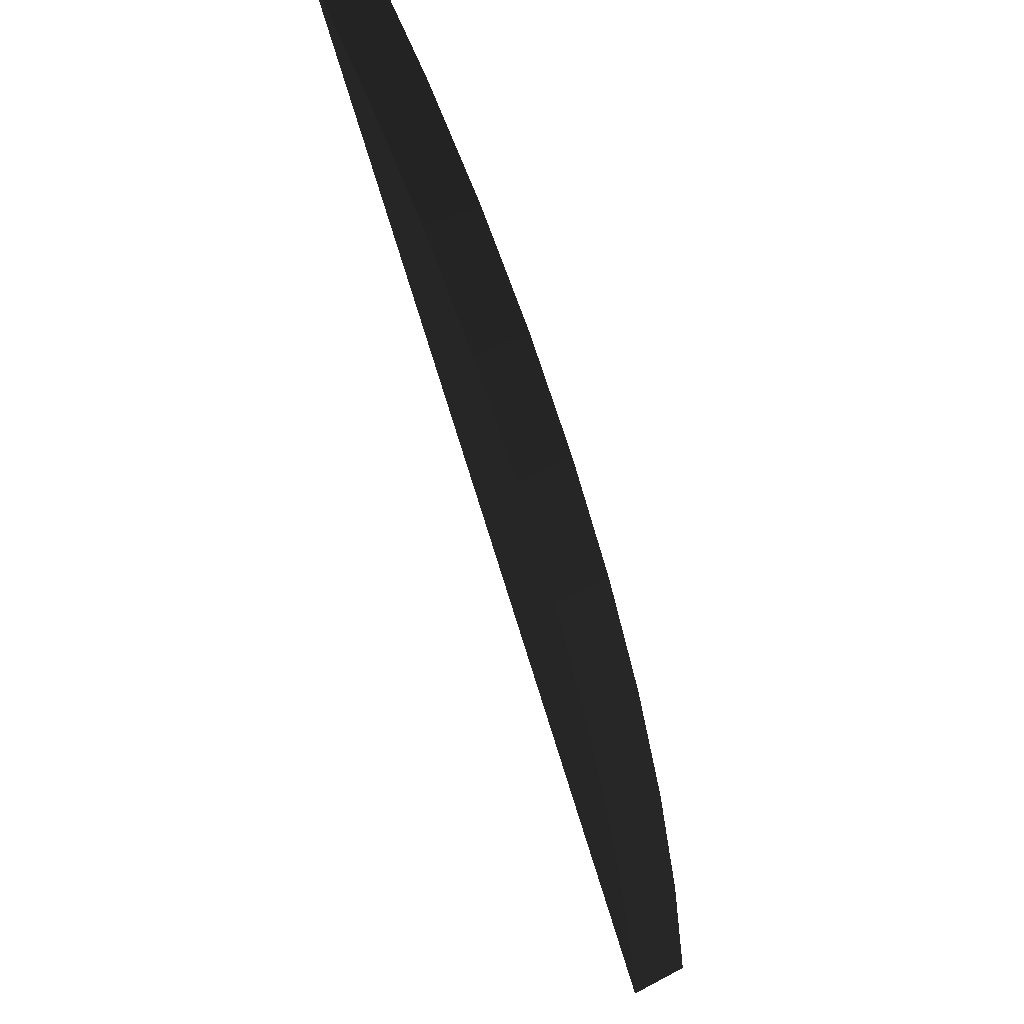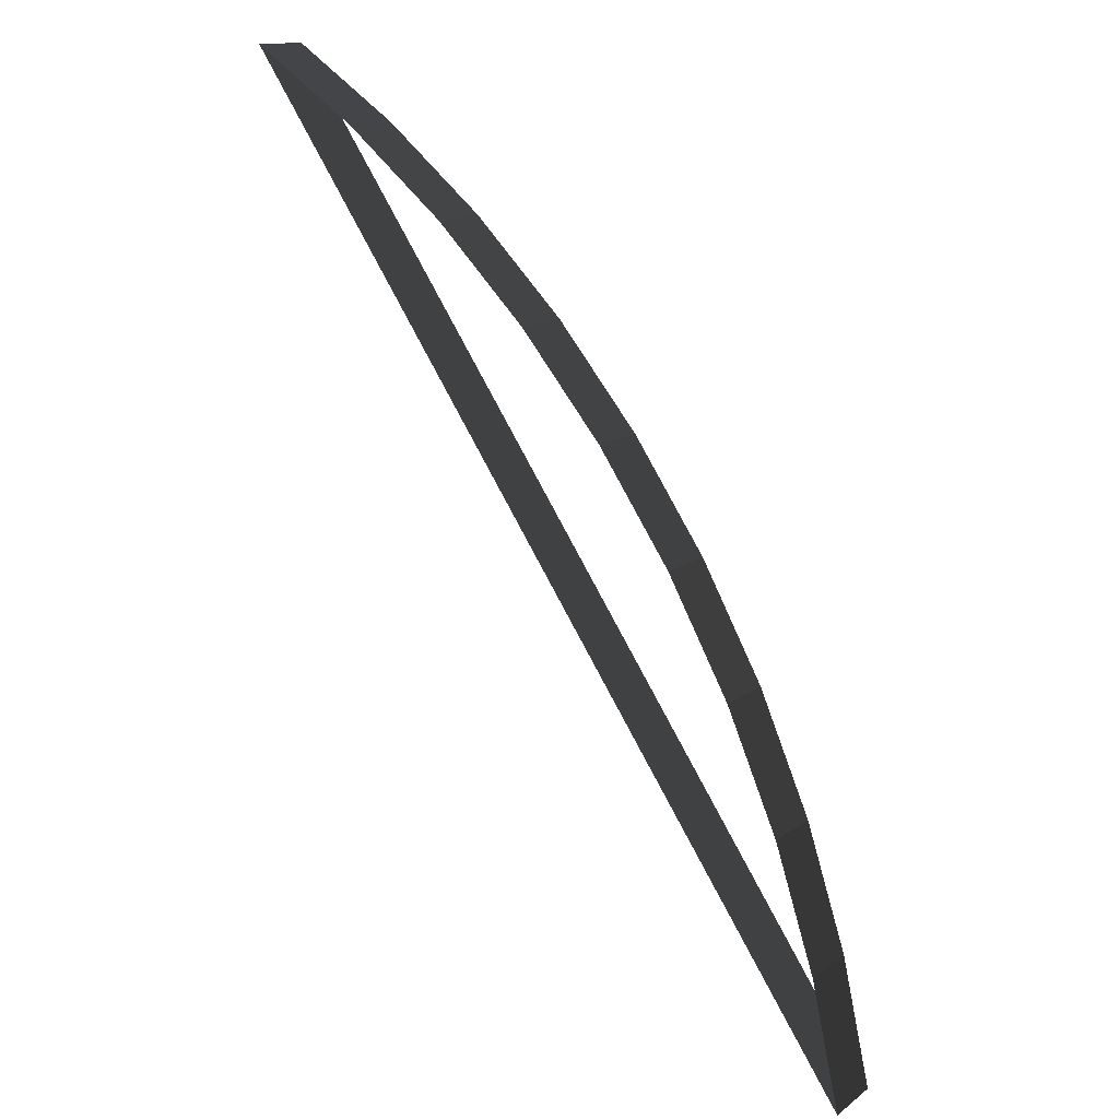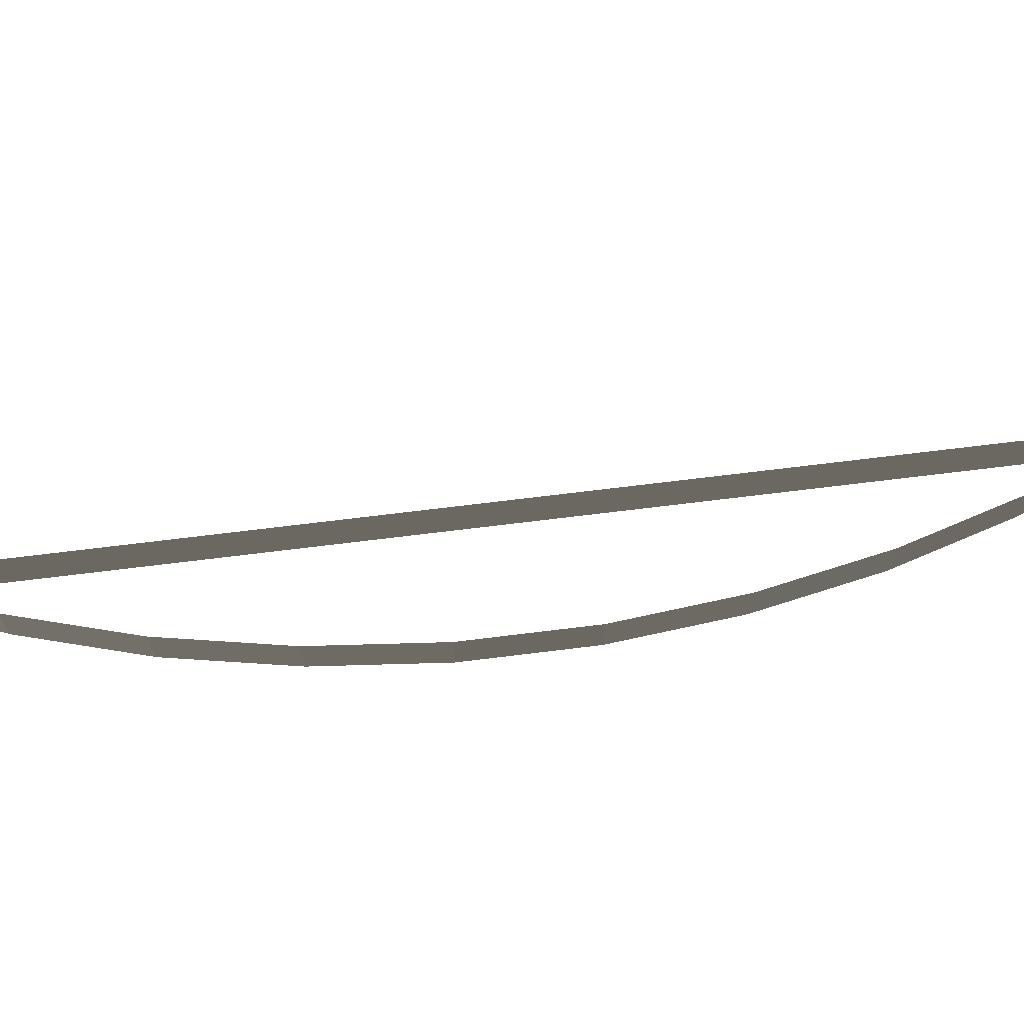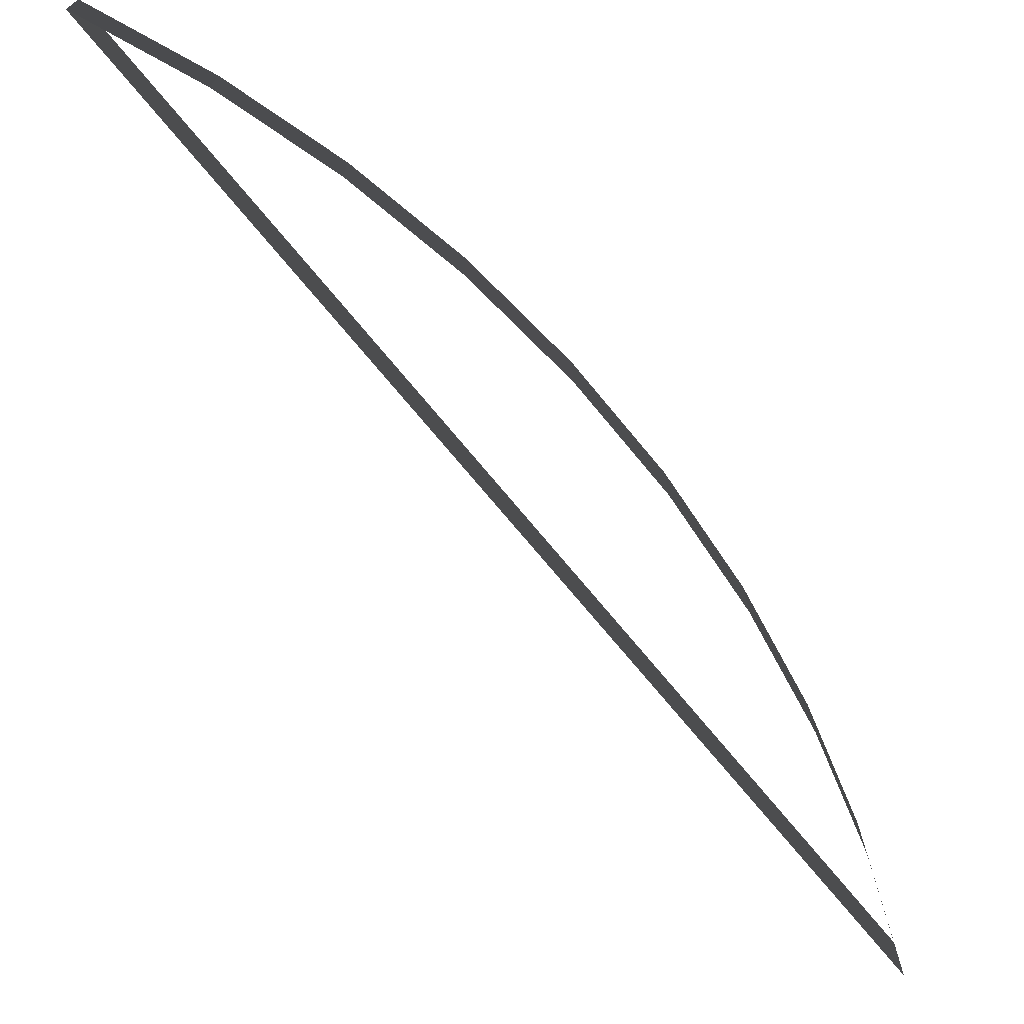
<metadata>
{"format":"obj","ext":"obj","renderer":"f3d","projection":"perspective","resolution":1024,"background":"white","views":[{"elev":48.3,"azim":59.5,"up":"+Y"},{"elev":14.1,"azim":32.9,"up":"+Y"},{"elev":70.6,"azim":117.3,"up":"+Z"},{"elev":-71.4,"azim":73.7,"up":"+Z"}]}
</metadata>
<code>
g
v 1.034 0.1829 23.17
v 1.012 0.2794 23.17
v 0.9814 0.3734 23.17
v 0.9419 0.464 23.17
v 0.8941 0.5506 23.17
v 0.8383 0.6323 23.17
v 0.7751 0.7083 23.17
v 0.705 0.7781 23.17
v 0.6287 0.841 23.17
v 0.5467 0.8964 23.17
v 1.034 0.1829 23.22
v 1.012 0.2794 23.22
v 0.9814 0.3734 23.22
v 0.9419 0.464 23.22
v 0.8941 0.5506 23.22
v 0.8383 0.6323 23.22
v 0.7751 0.7083 23.22
v 0.705 0.7781 23.22
v 0.6287 0.841 23.22
v 0.5467 0.8964 23.22
f 1 11 12 2
f 2 12 13 3
f 3 13 14 4
f 4 14 15 5
f 5 15 16 6
f 6 16 17 7
f 7 17 18 8
f 8 18 19 9
f 9 19 20 10
f 10 20 11 1

</code>
